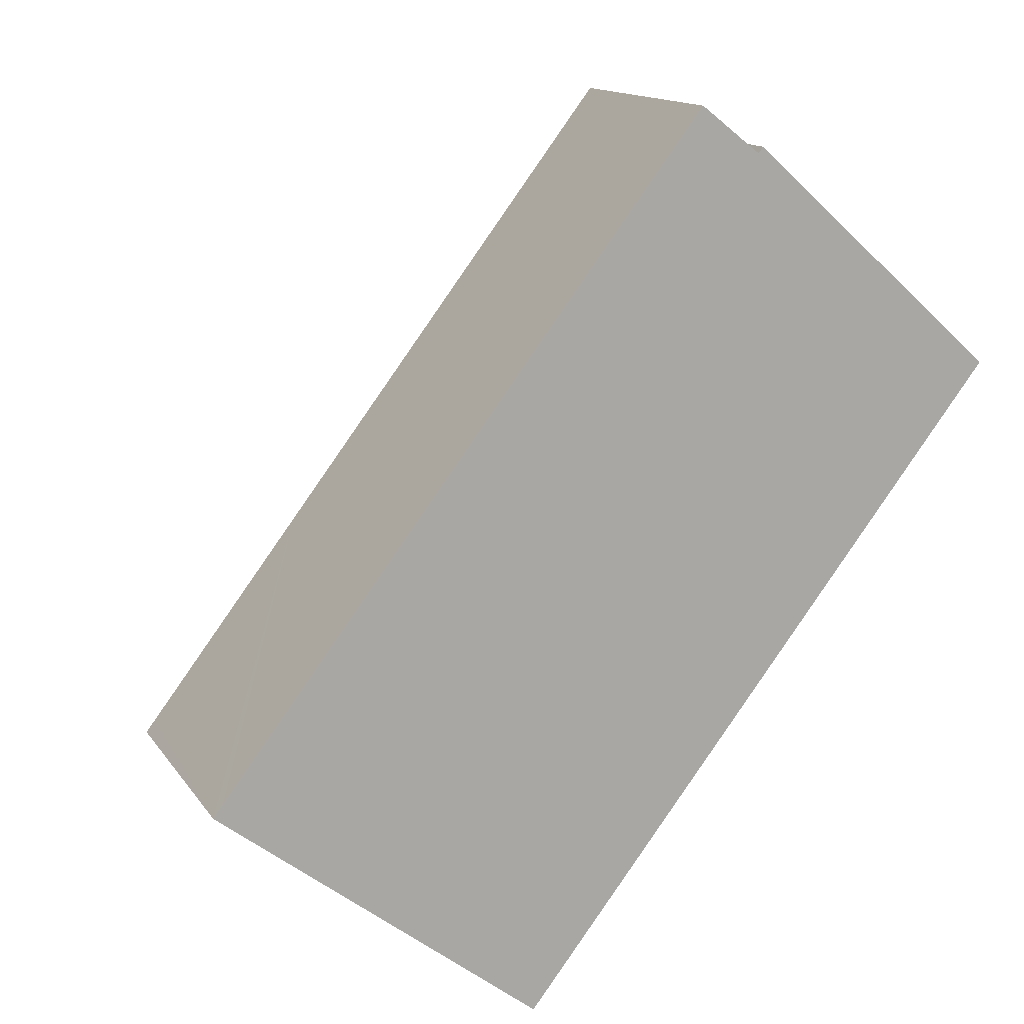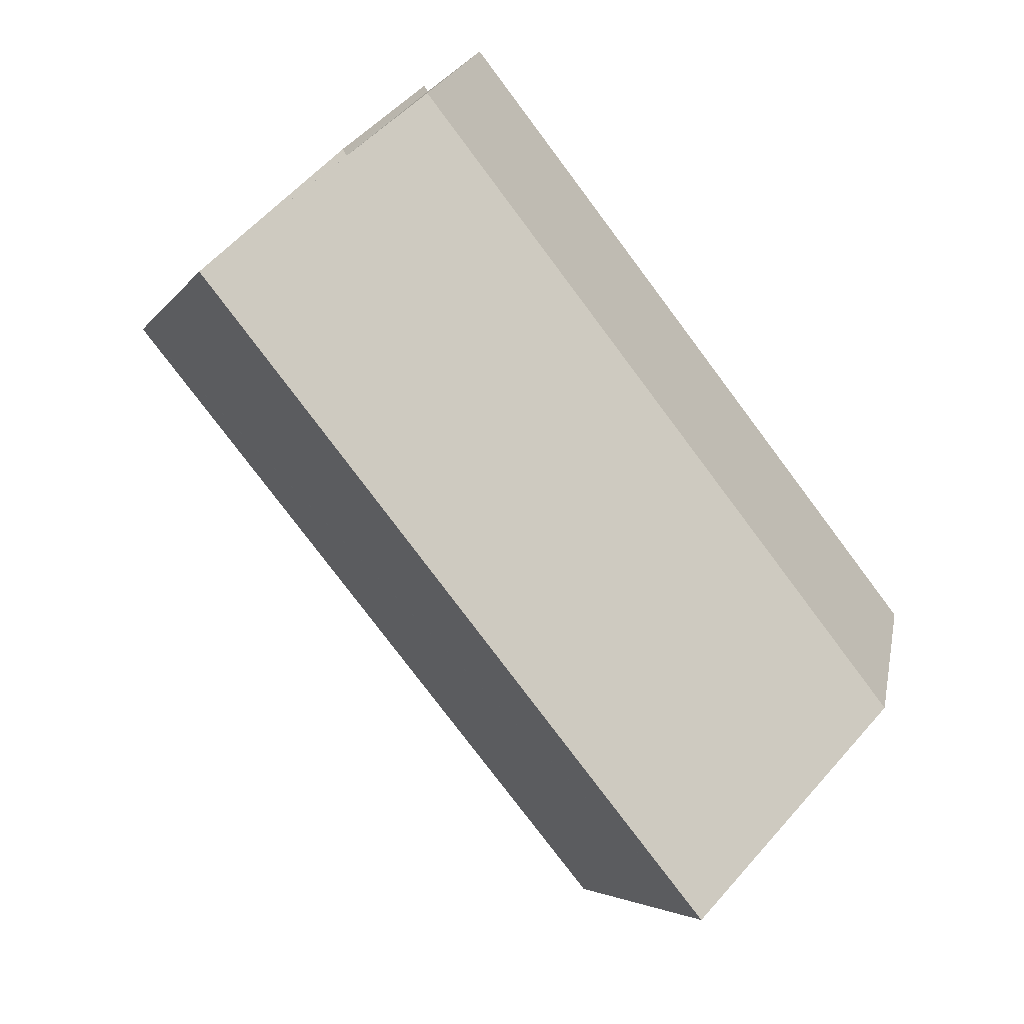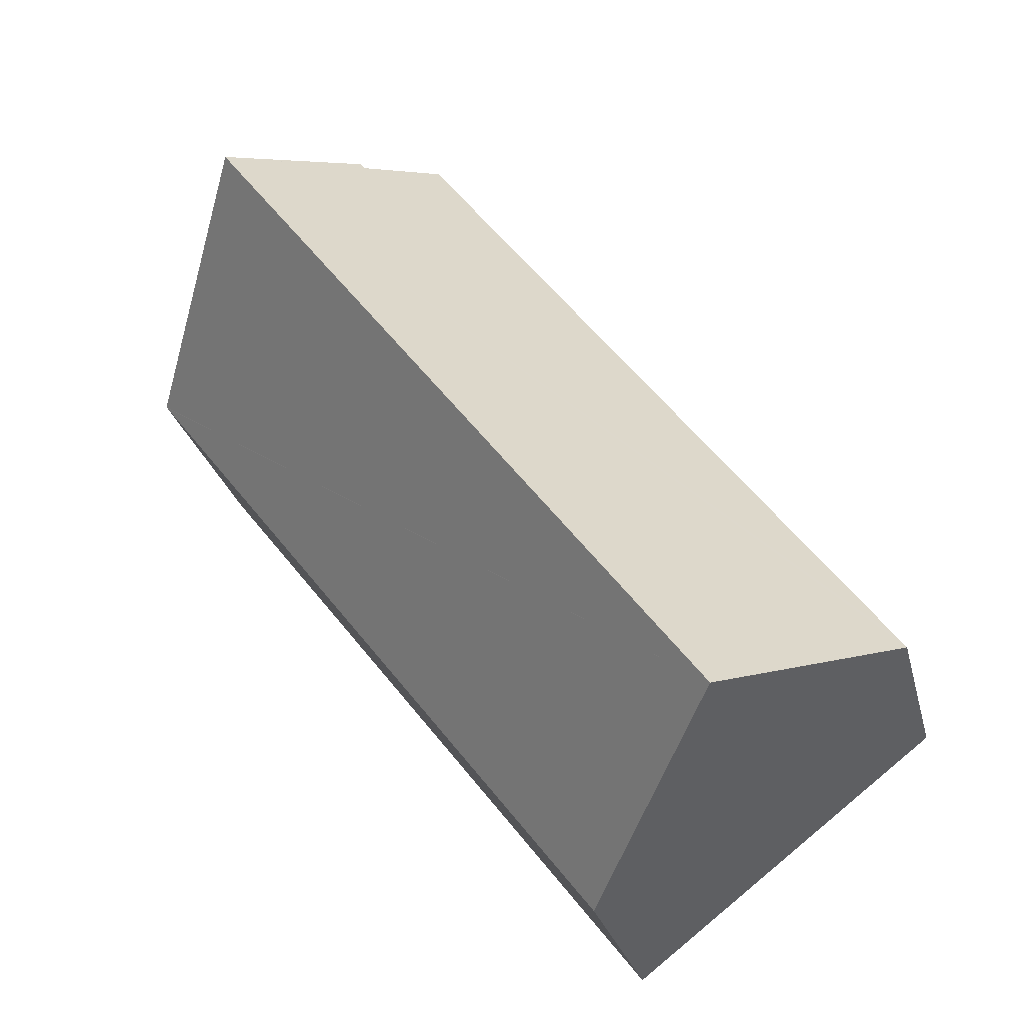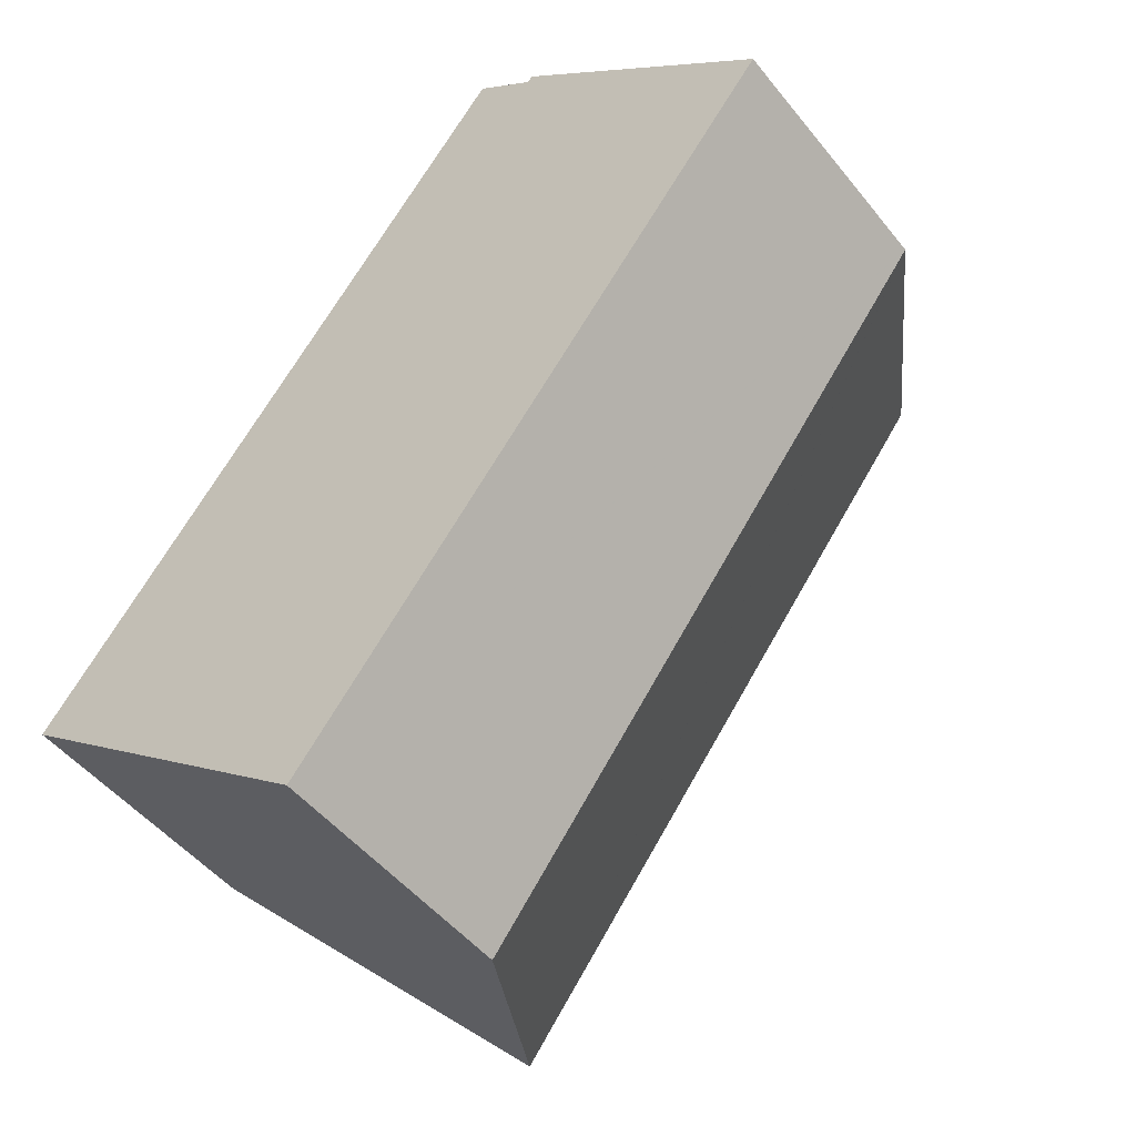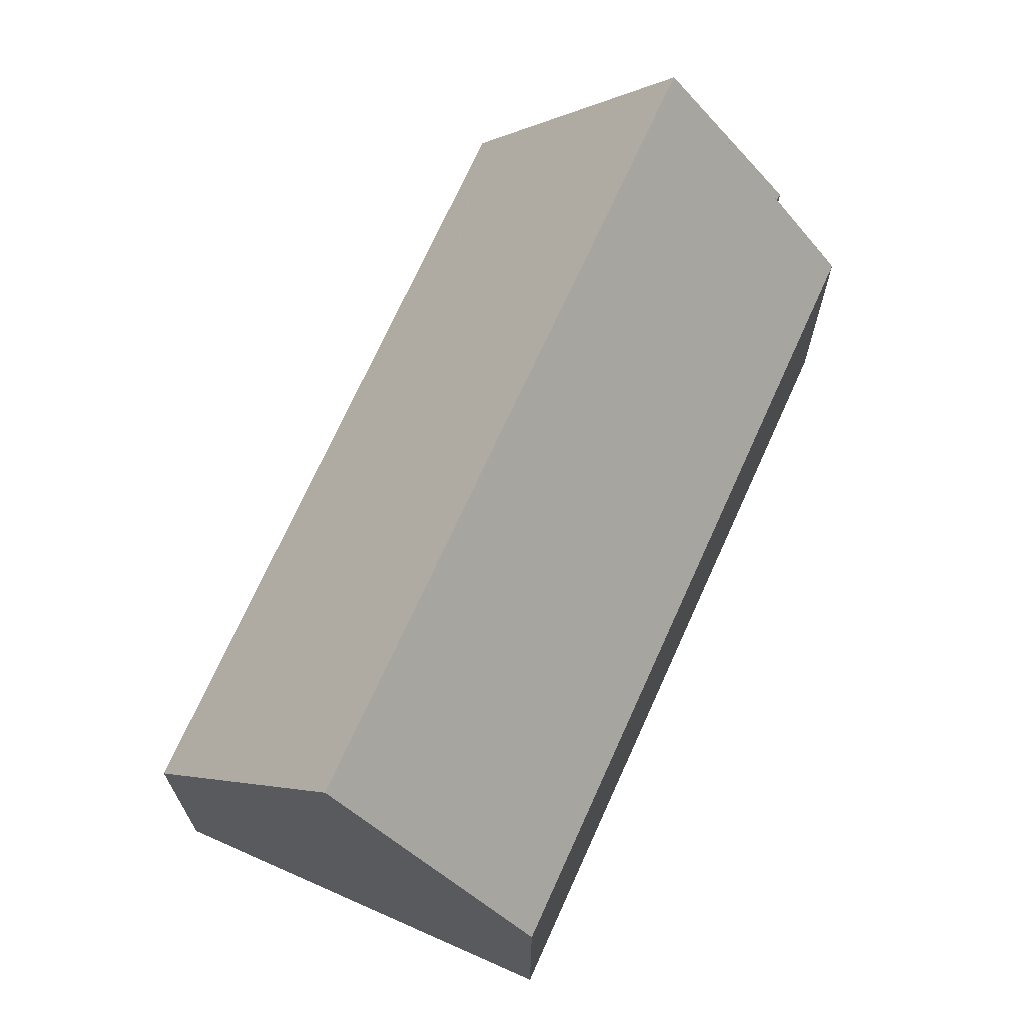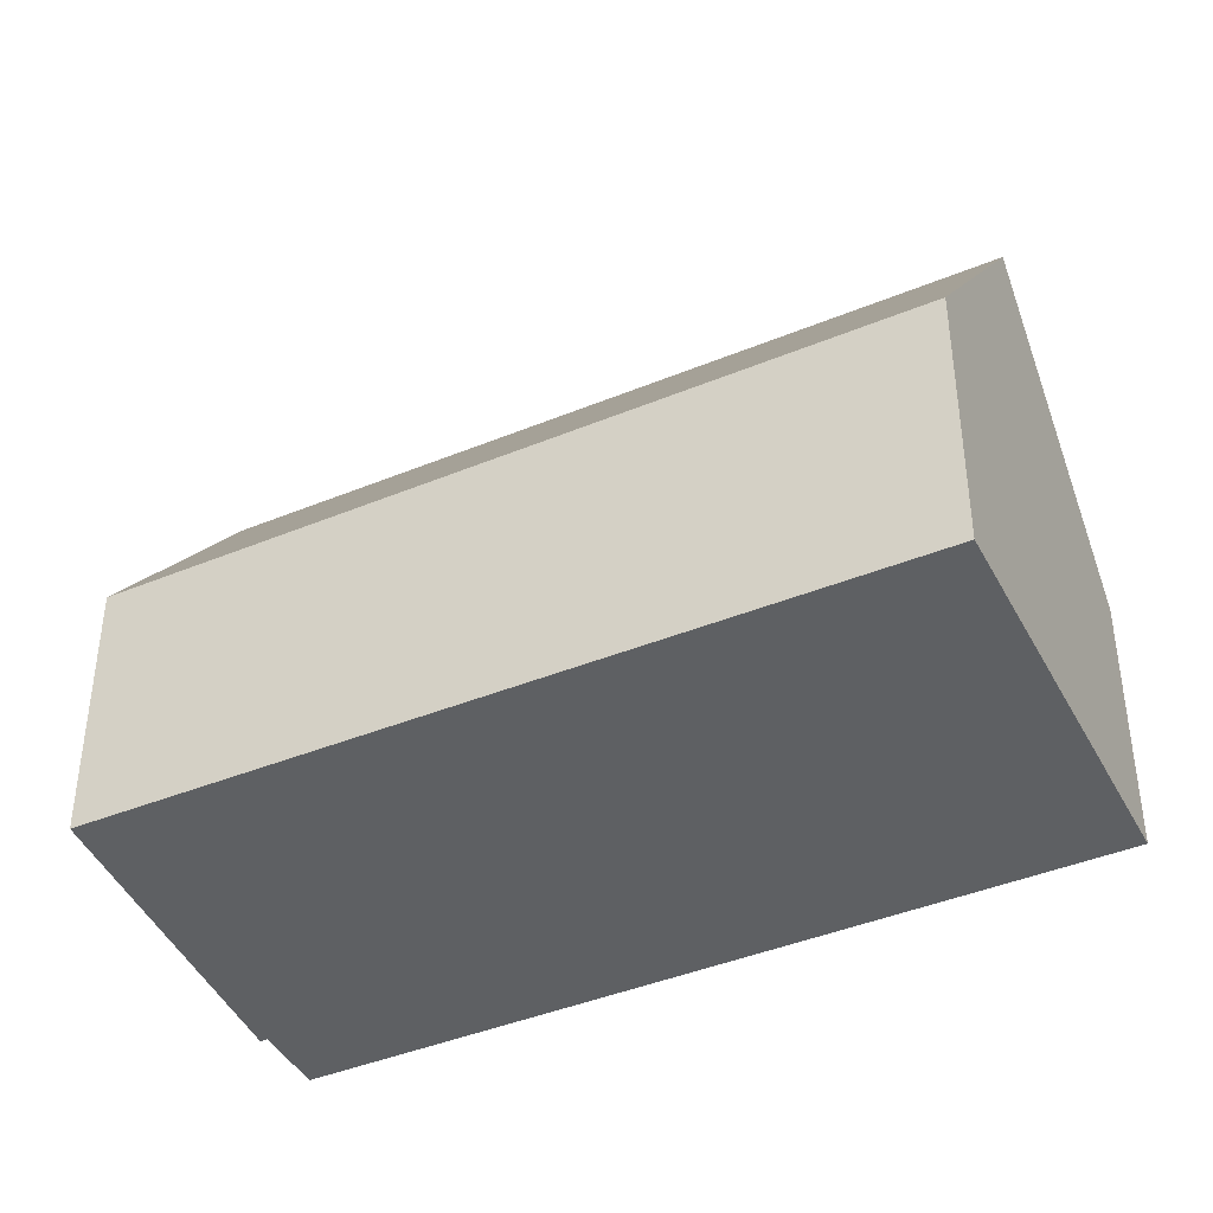
<metadata>
{"format":"obj","ext":"obj","renderer":"f3d","projection":"perspective","resolution":1024,"background":"white","views":[{"elev":14.0,"azim":-22.0,"up":"+Z"},{"elev":20.2,"azim":-169.1,"up":"+Z"},{"elev":-26.0,"azim":-166.9,"up":"+Z"},{"elev":-48.7,"azim":36.8,"up":"+Z"},{"elev":69.9,"azim":-118.2,"up":"+Y"},{"elev":-42.2,"azim":153.9,"up":"+Y"}]}
</metadata>
<code>
v  19.74 6.297 9.126
v  3.956 12.81 -3.076
v  15.93 12.81 12.51
v  19.72 6.298 9.103
v  7.845 6.495 -6.101
v  0.182 6.682 -0.141
v  0 6.387 3.911e-16
v  0.231 6.388 0.3
v  3.943 6.392 5.126
v  7.889 6.397 10.26
v  12 6.401 15.6
v  12.35 6.978 15.32
v  13.45 8.766 14.46
v  14.63 10.59 13.66
v  13.5 8.759 14.54
v  13.55 8.752 14.61
v  13.55 -8.948e-16 14.61
v  15.93 -7.658e-16 12.51
v  19.74 -5.588e-16 9.126
v  14.63 -8.364e-16 13.66
v  13.45 -8.855e-16 14.46
v  12 -9.55e-16 15.6
v  12.35 -9.381e-16 15.32
v  7.845 3.736e-16 -6.101
v  19.72 -5.574e-16 9.103
v  3.956 1.884e-16 -3.076
v  0.182 8.634e-18 -0.141
v  0 0 0
v  0.231 -1.837e-17 0.3
v  3.943 -3.139e-16 5.126
v  7.889 -6.281e-16 10.26
v  13.5 -8.901e-16 14.54
g defaultobject
f 1 2 3
f 2 1 4
f 2 4 5
f 6 3 2
f 3 6 7
f 3 7 8
f 3 8 9
f 3 9 10
f 3 10 11
f 3 11 12
f 3 12 13
f 13 14 3
f 14 13 15
f 14 15 16
f 14 1 3
f 1 14 16
f 1 16 17
f 1 17 18
f 1 18 19
f 18 17 20
f 12 21 13
f 21 12 11
f 21 11 22
f 21 22 23
f 4 24 5
f 24 4 1
f 24 1 19
f 24 19 25
f 24 2 5
f 2 24 6
f 6 24 26
f 6 26 27
f 6 27 7
f 7 27 28
f 28 8 7
f 8 28 9
f 9 28 29
f 9 29 10
f 10 29 30
f 10 30 31
f 10 31 11
f 11 31 22
f 21 15 13
f 15 21 16
f 16 21 17
f 17 21 32
f 31 23 22
f 23 31 21
f 21 31 20
f 20 31 18
f 18 31 19
f 19 31 25
f 25 31 24
f 24 31 30
f 24 30 29
f 24 29 26
f 26 29 27
f 27 29 28
f 32 20 17
f 20 32 21

</code>
